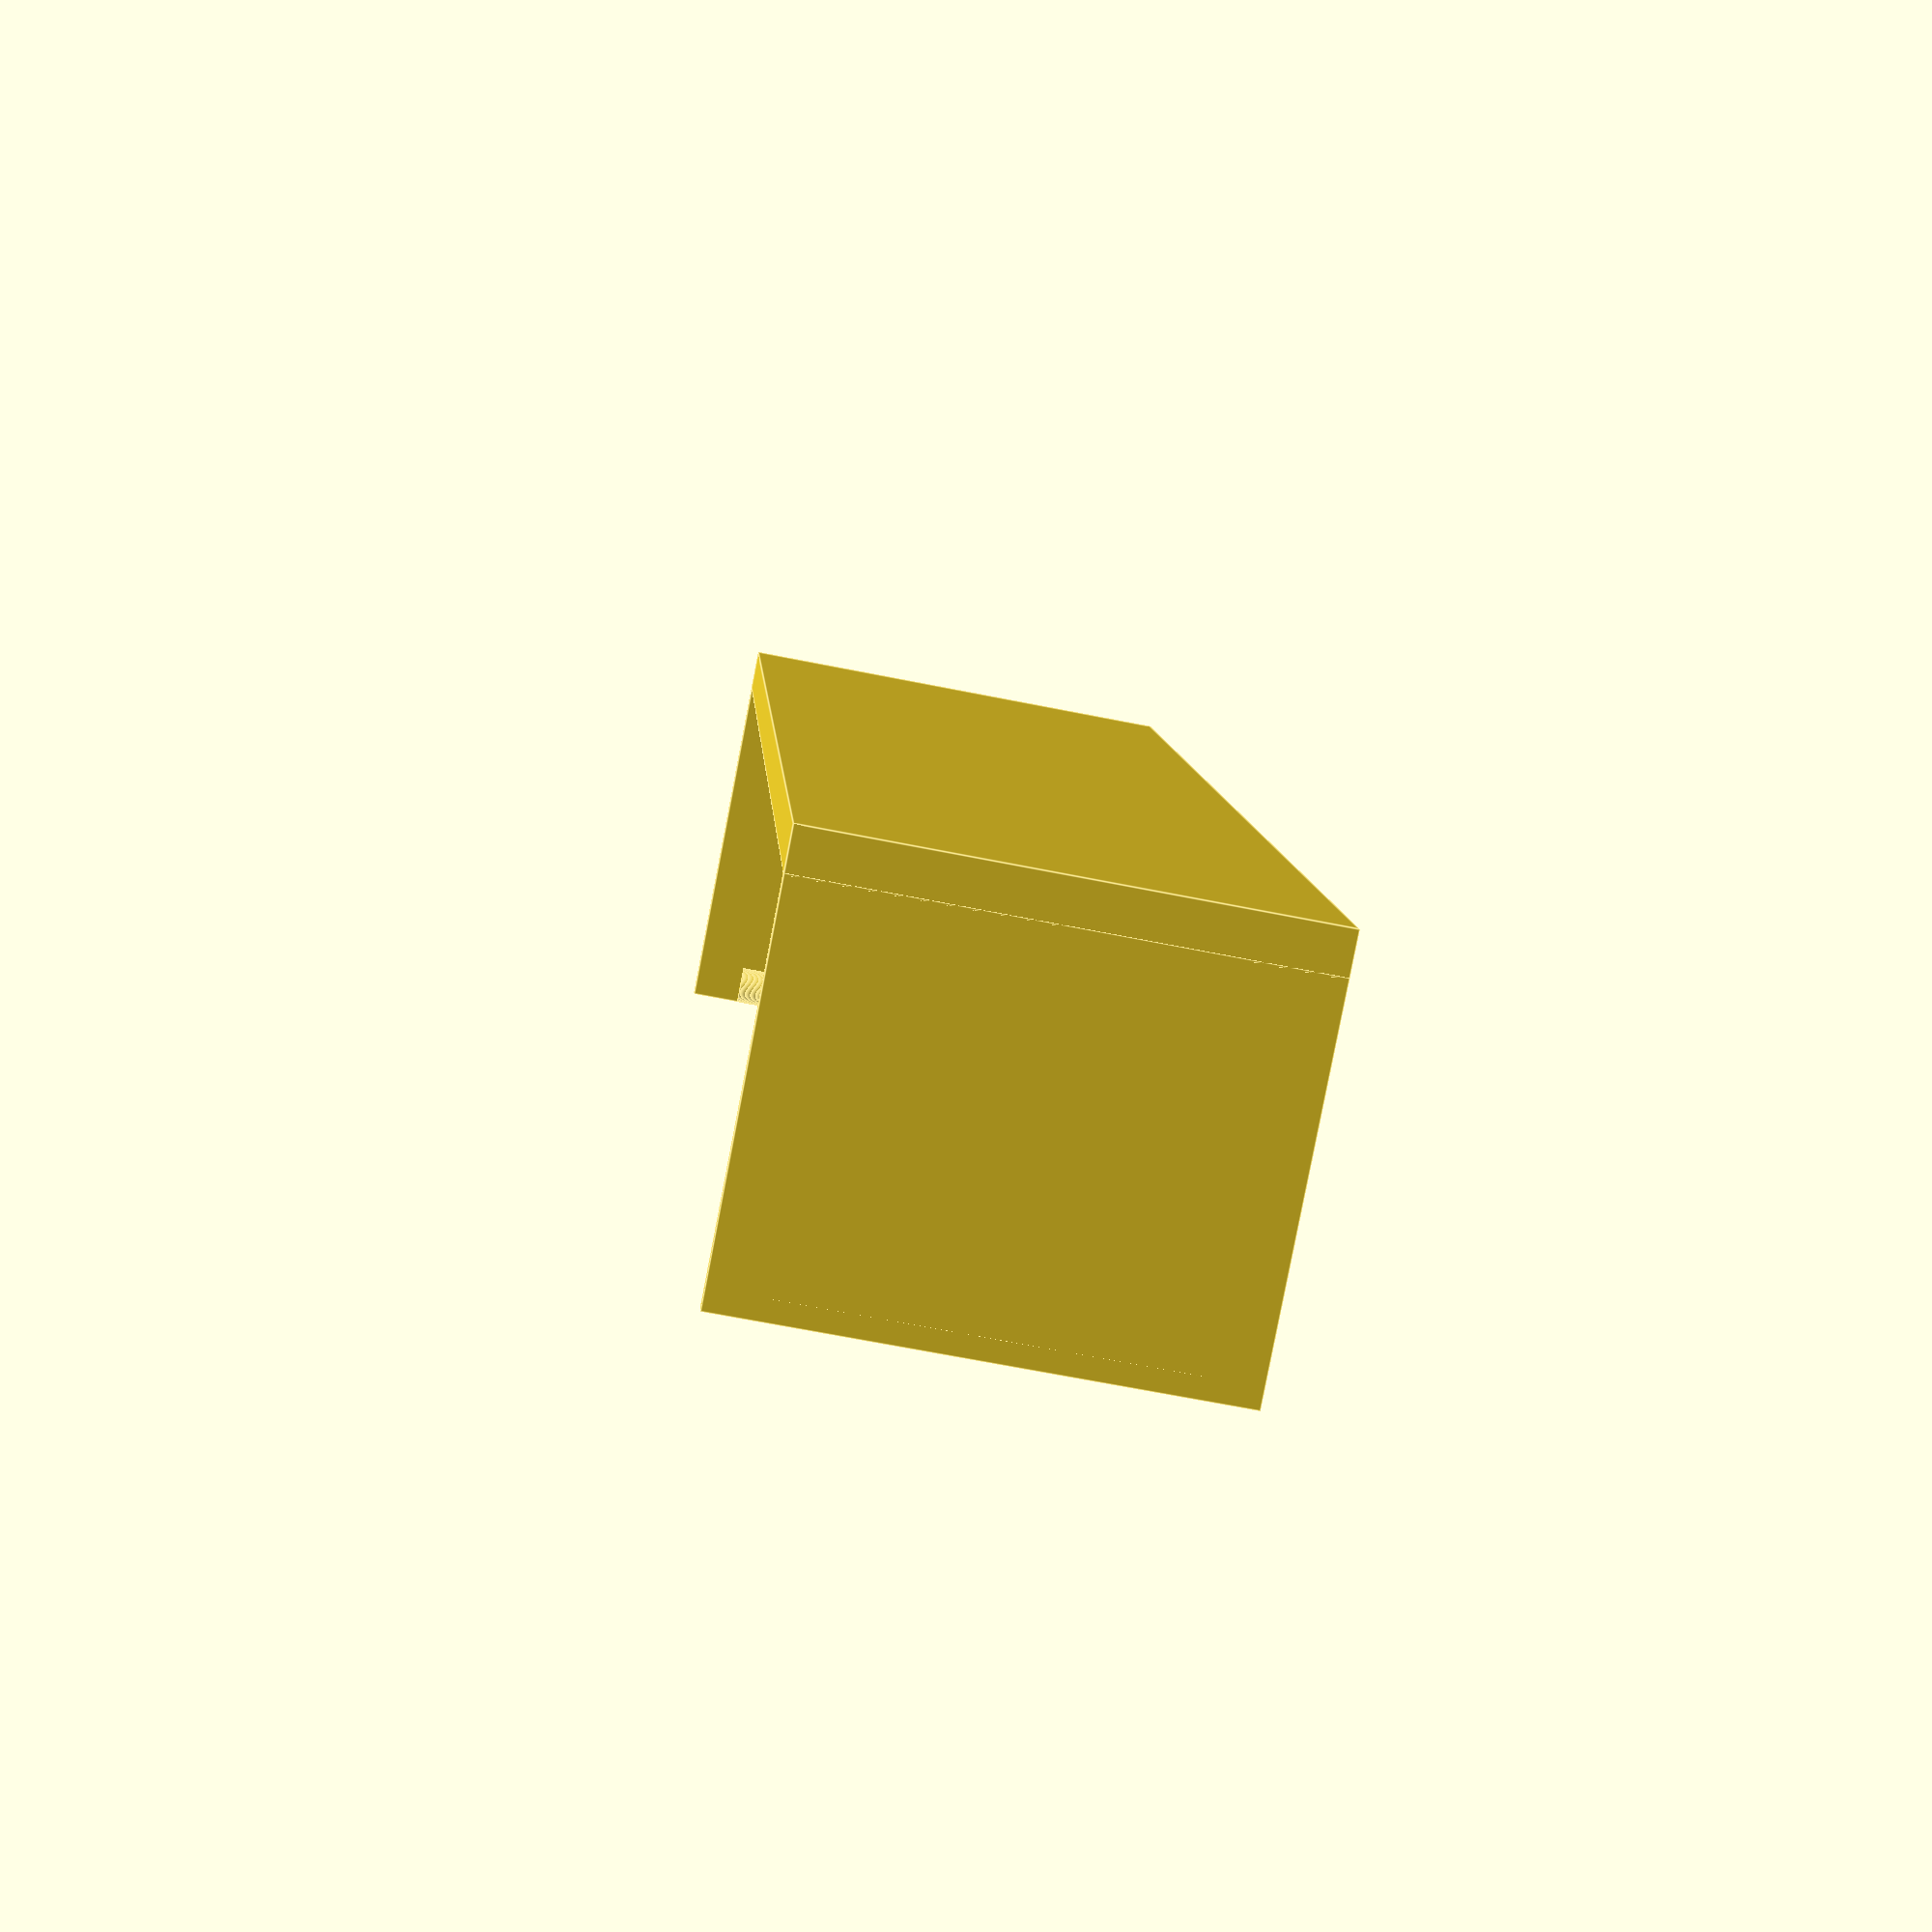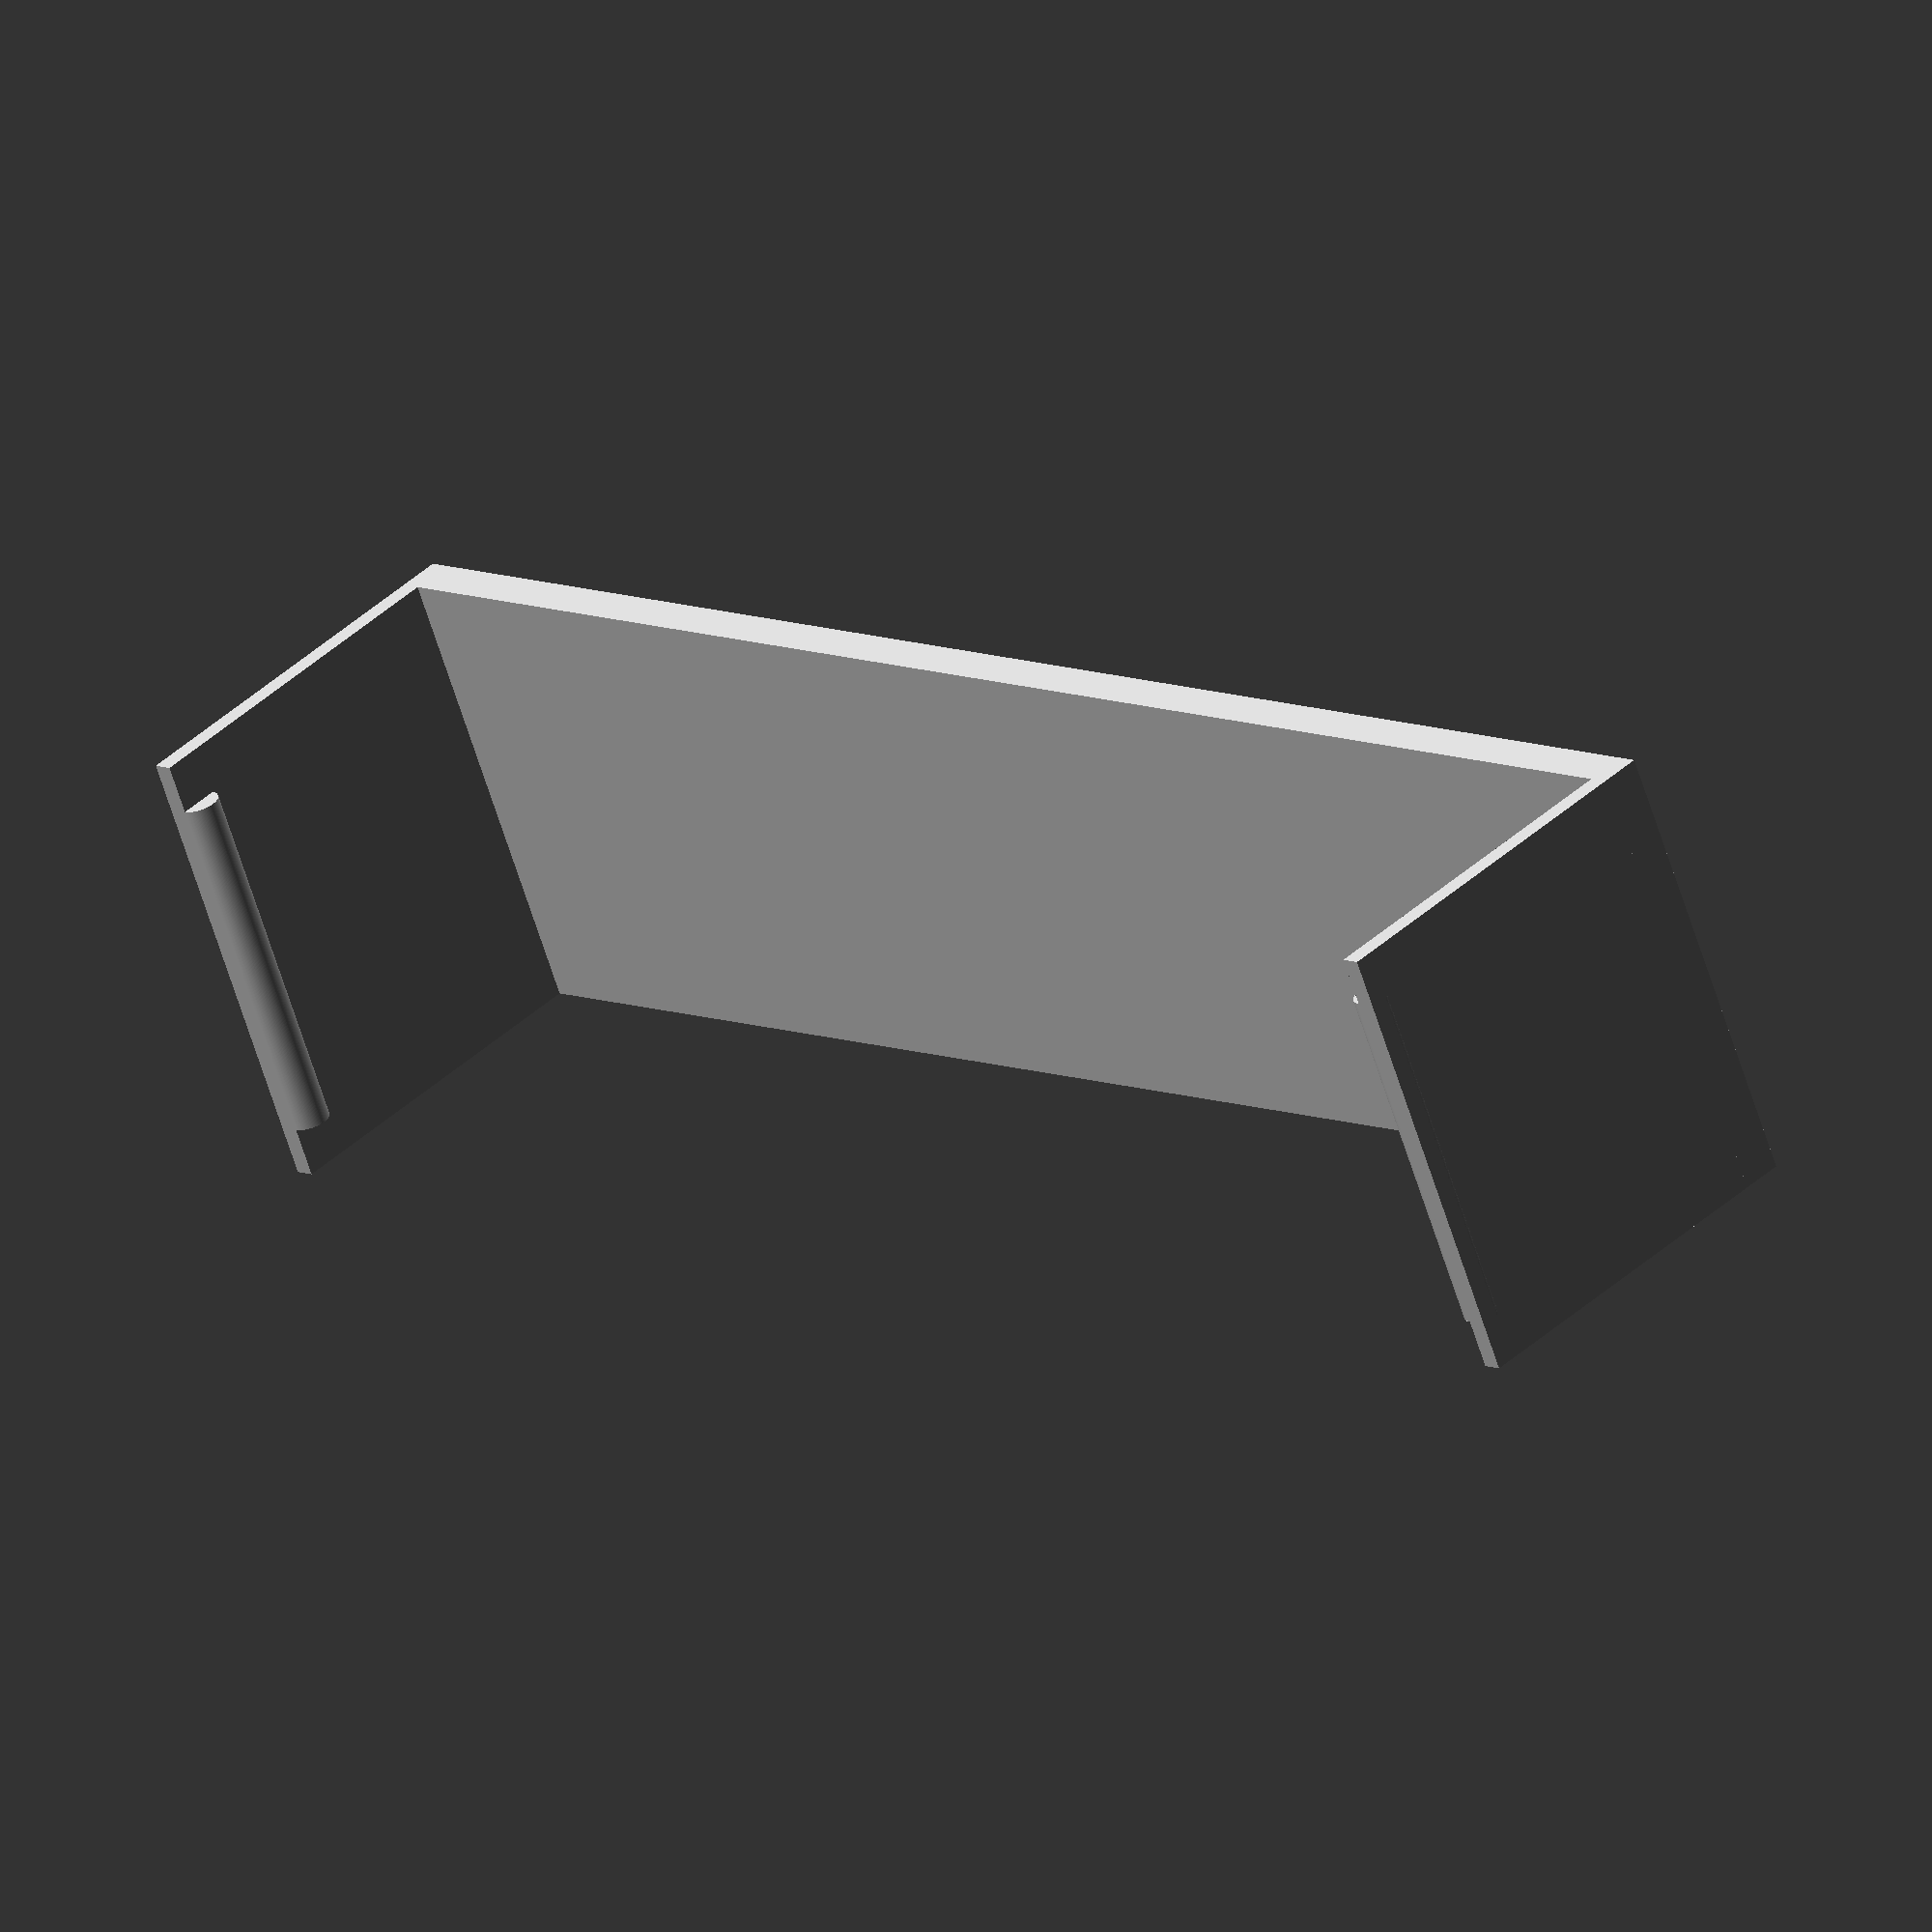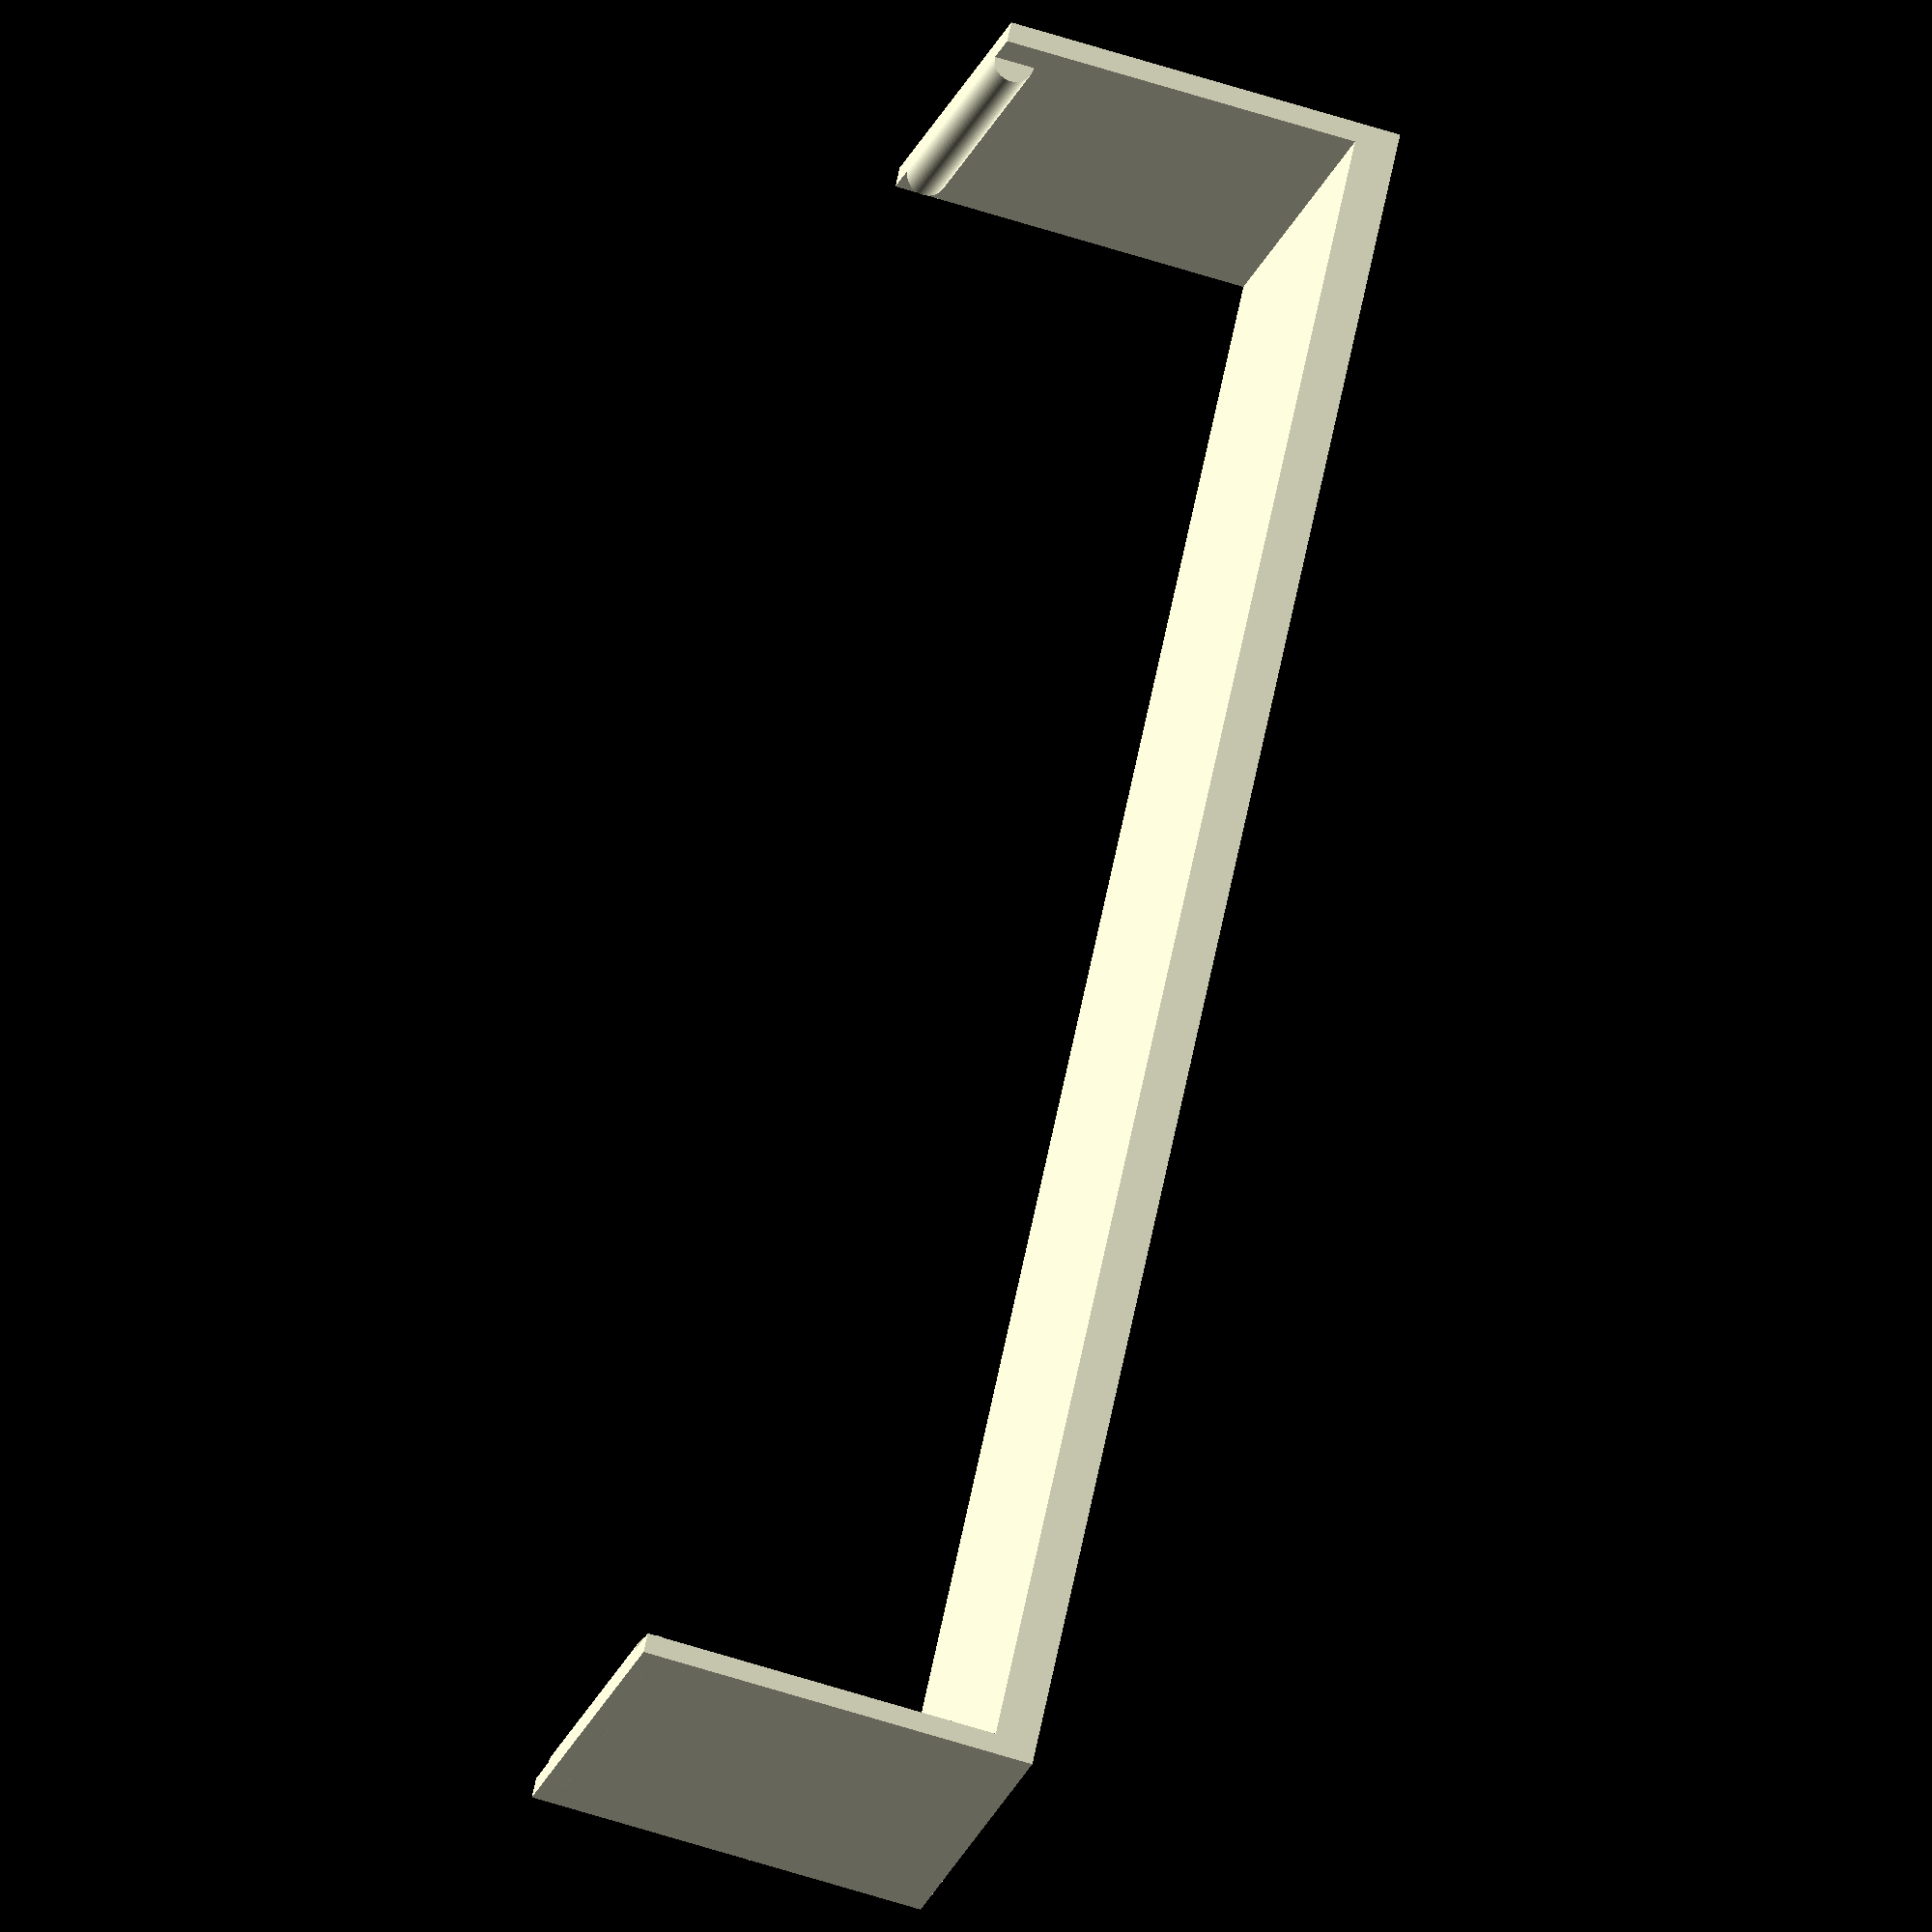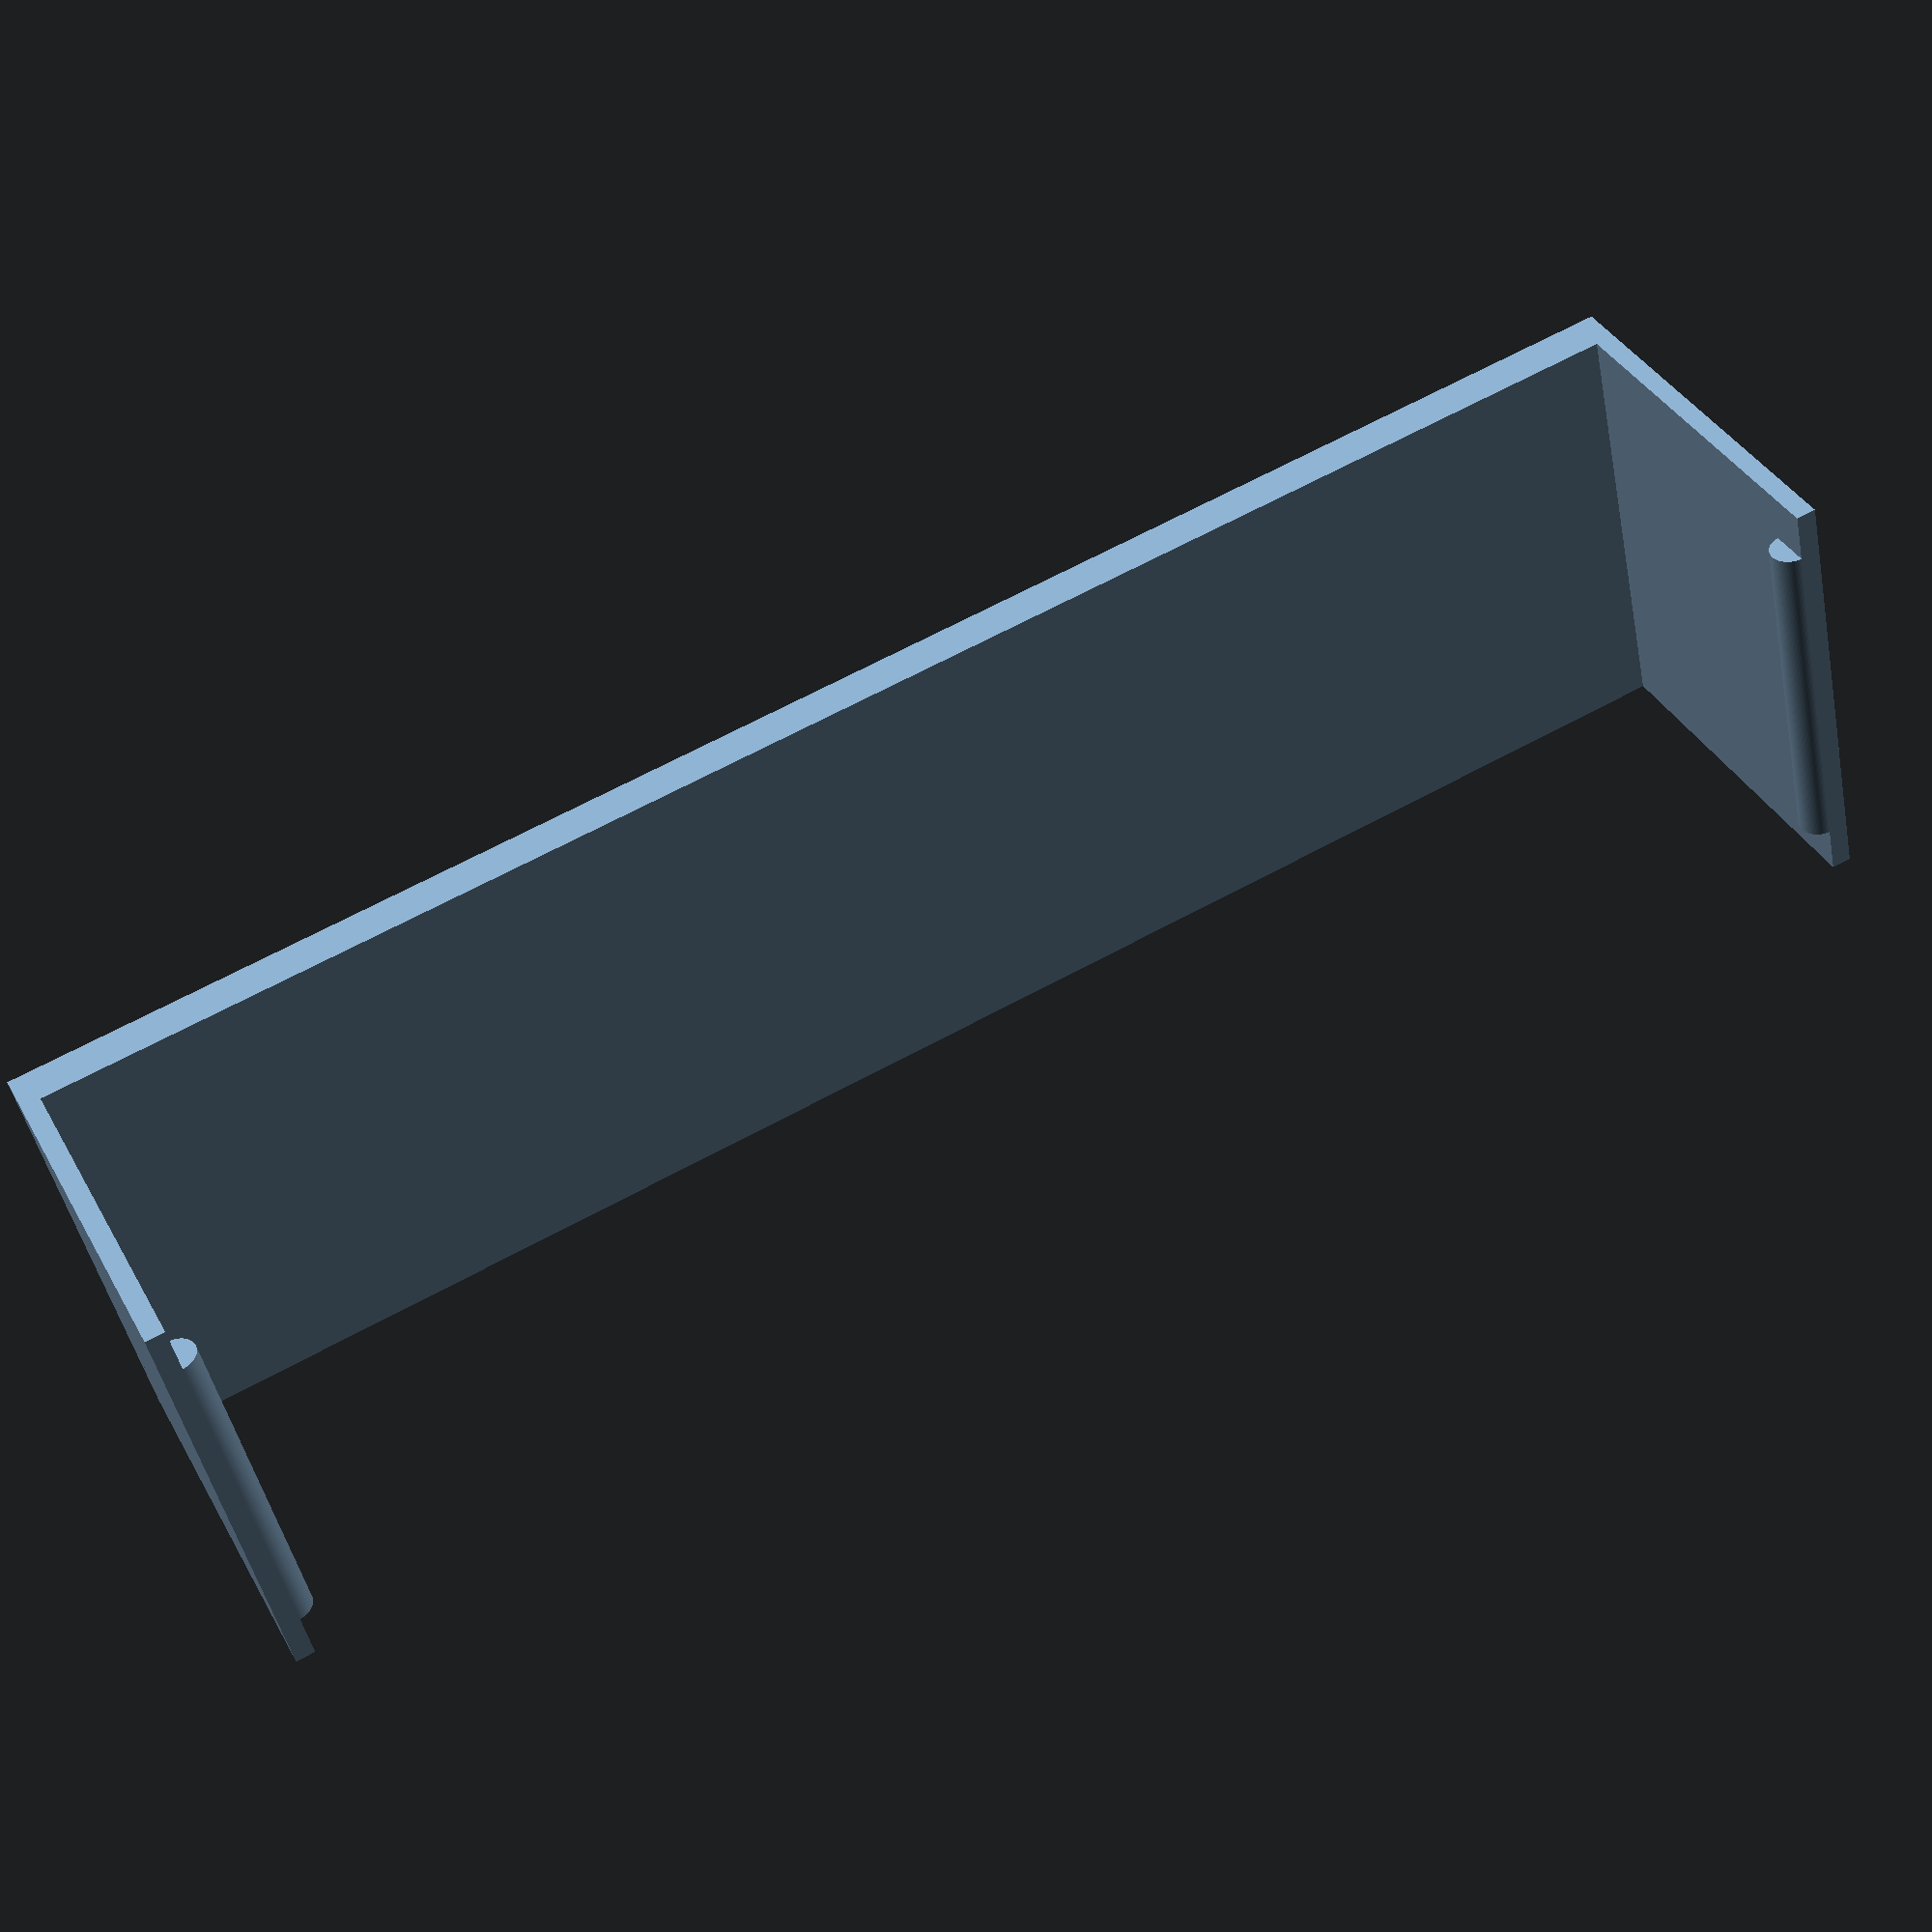
<openscad>

// Startpoint Fensteralarm top:

le=87.4;
br=26;

union(){

     translate ([-le,-br/2+1.5,-2])cube([le, br-3,2.1]);

     translate([0-1,-br/2+1.5,0])cube([1,br-3,18]);
     translate([0-le,-br/2+1.5,0])cube([1,br-3,18]);

    $fn=100;
    translate([0-1,0,17])rotate([90,0,0])cylinder(br-8, 1, 1, center=true);
    translate([0-le+1,0,17])rotate([90,0,0])cylinder(br-8, 1, 1, center=true);

 }

</openscad>
<views>
elev=262.5 azim=93.4 roll=11.0 proj=p view=edges
elev=137.9 azim=155.8 roll=137.4 proj=o view=solid
elev=60.9 azim=130.9 roll=71.7 proj=o view=solid
elev=141.8 azim=347.4 roll=206.2 proj=p view=wireframe
</views>
